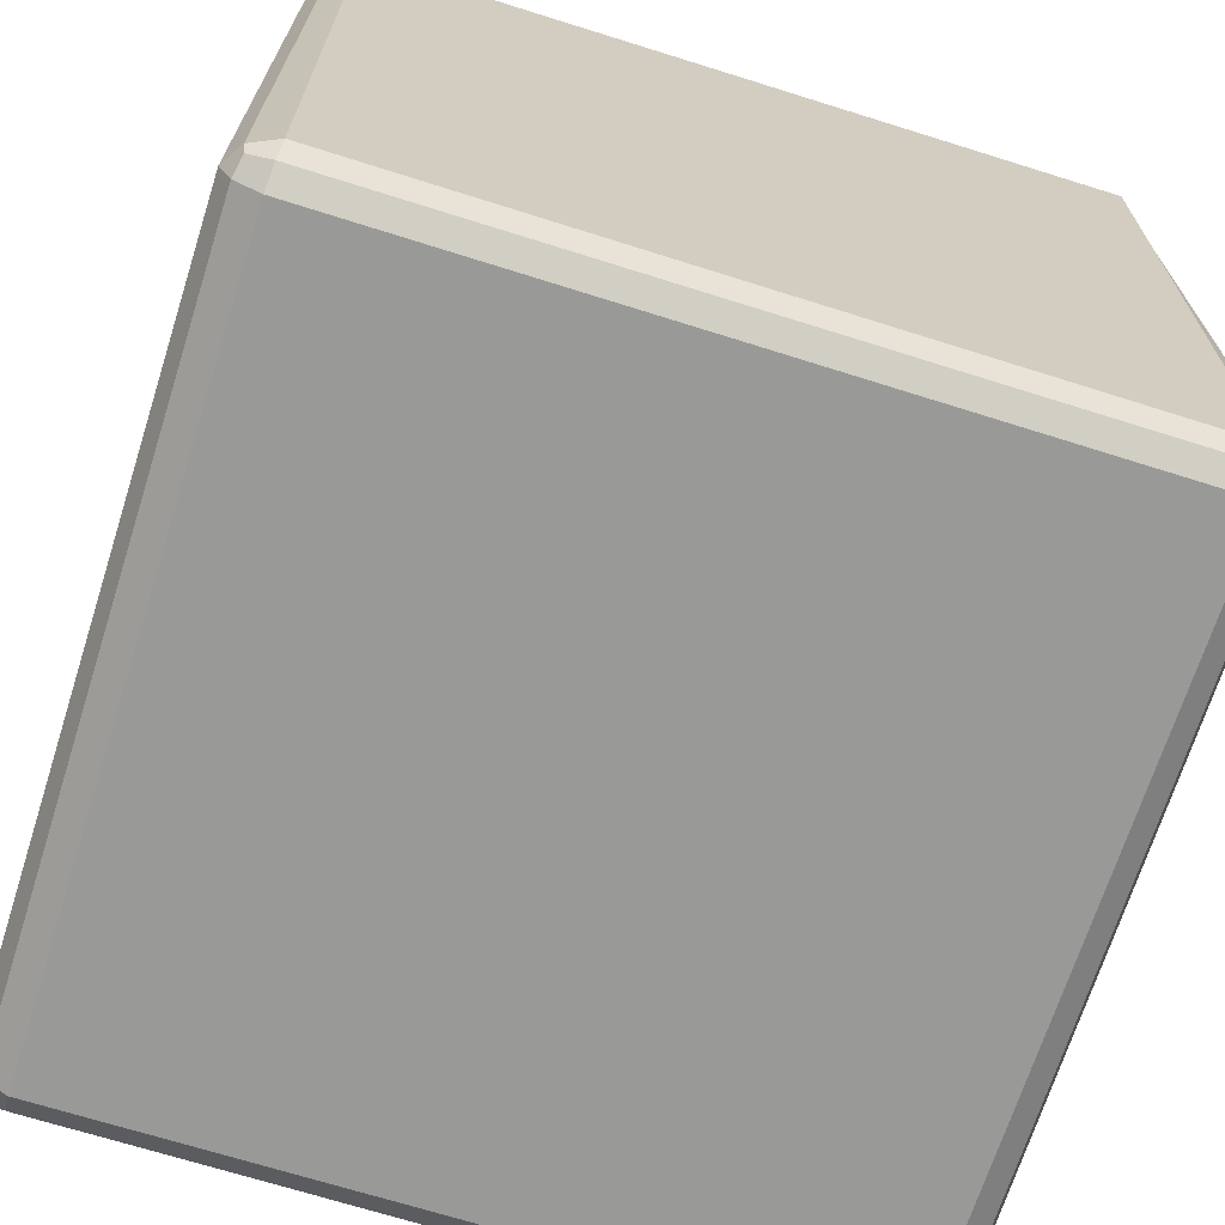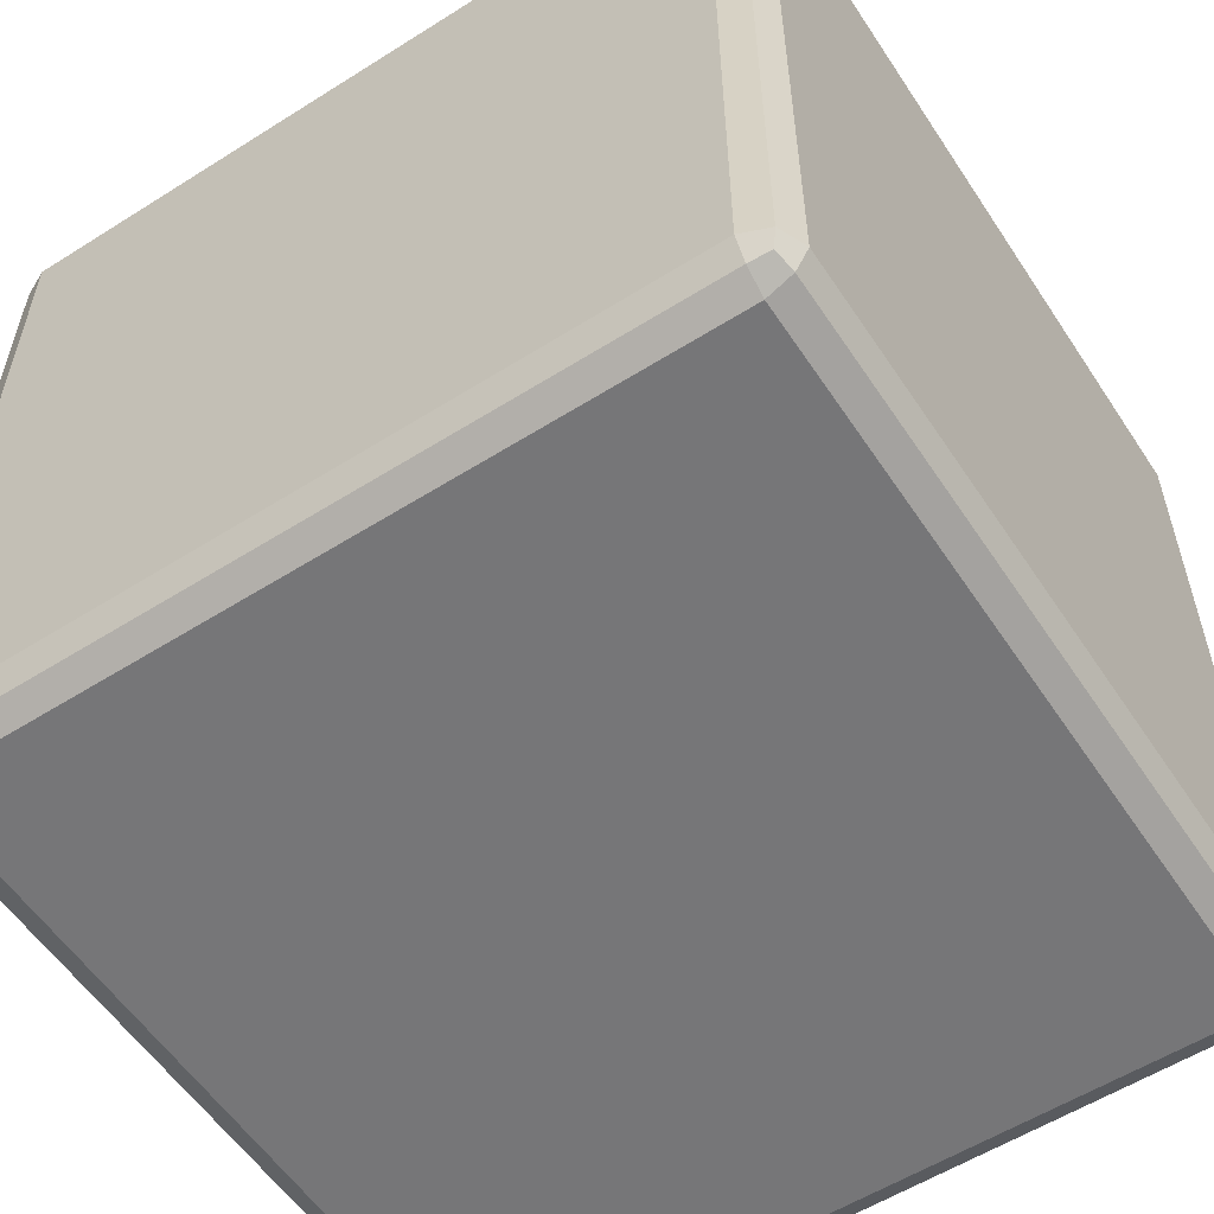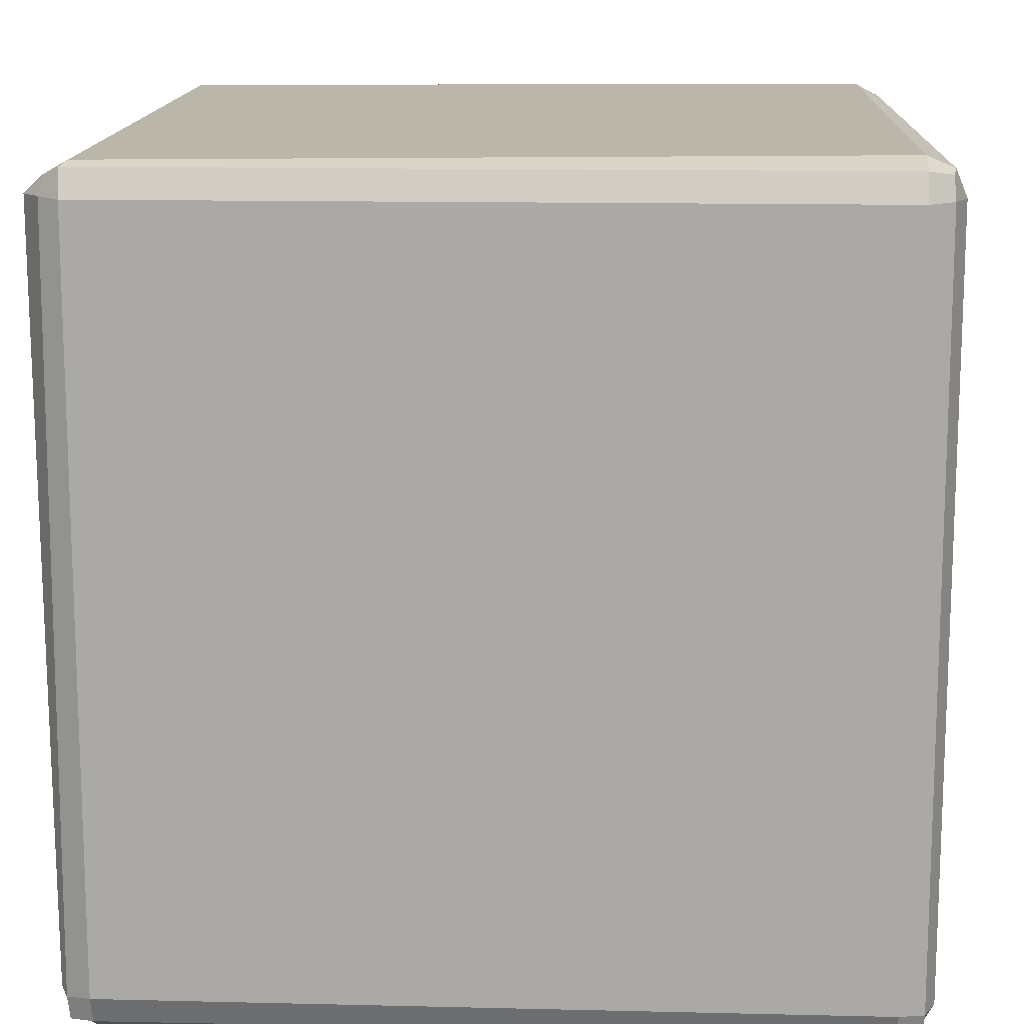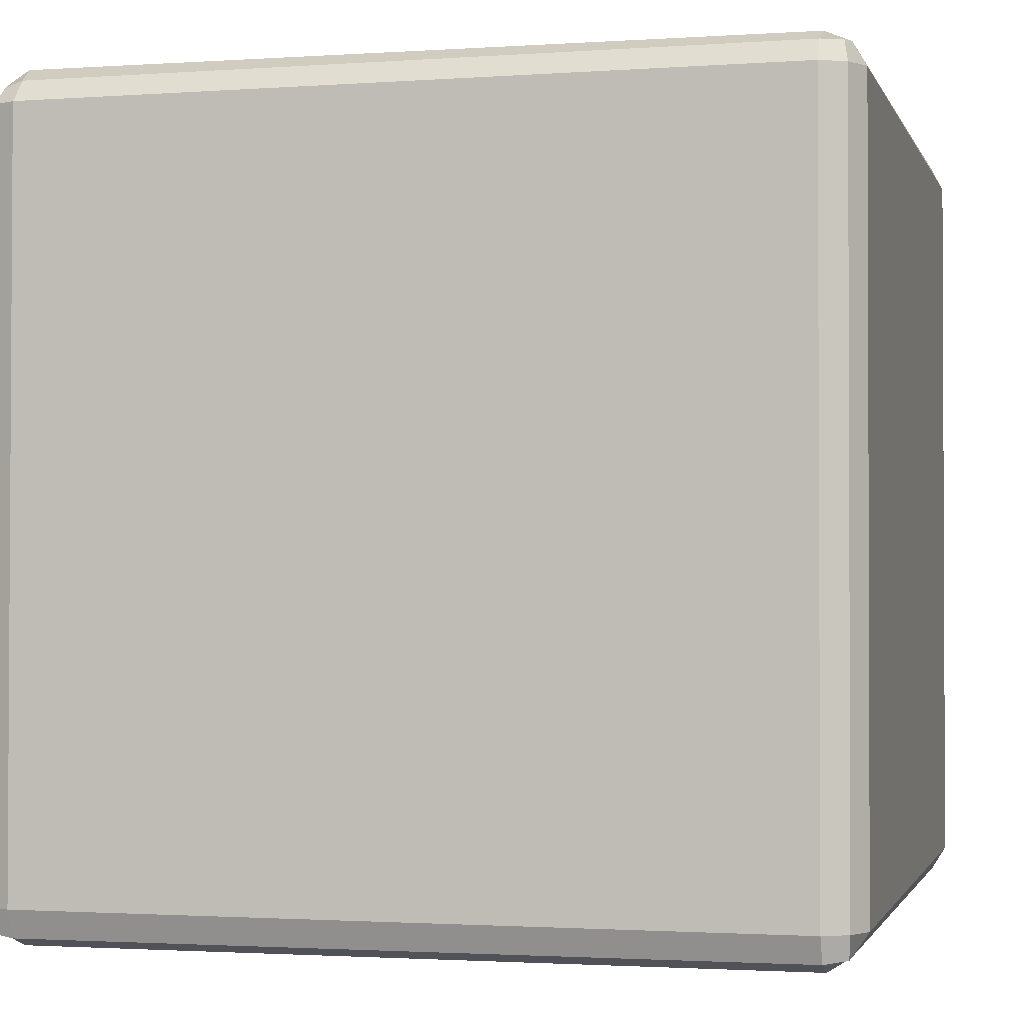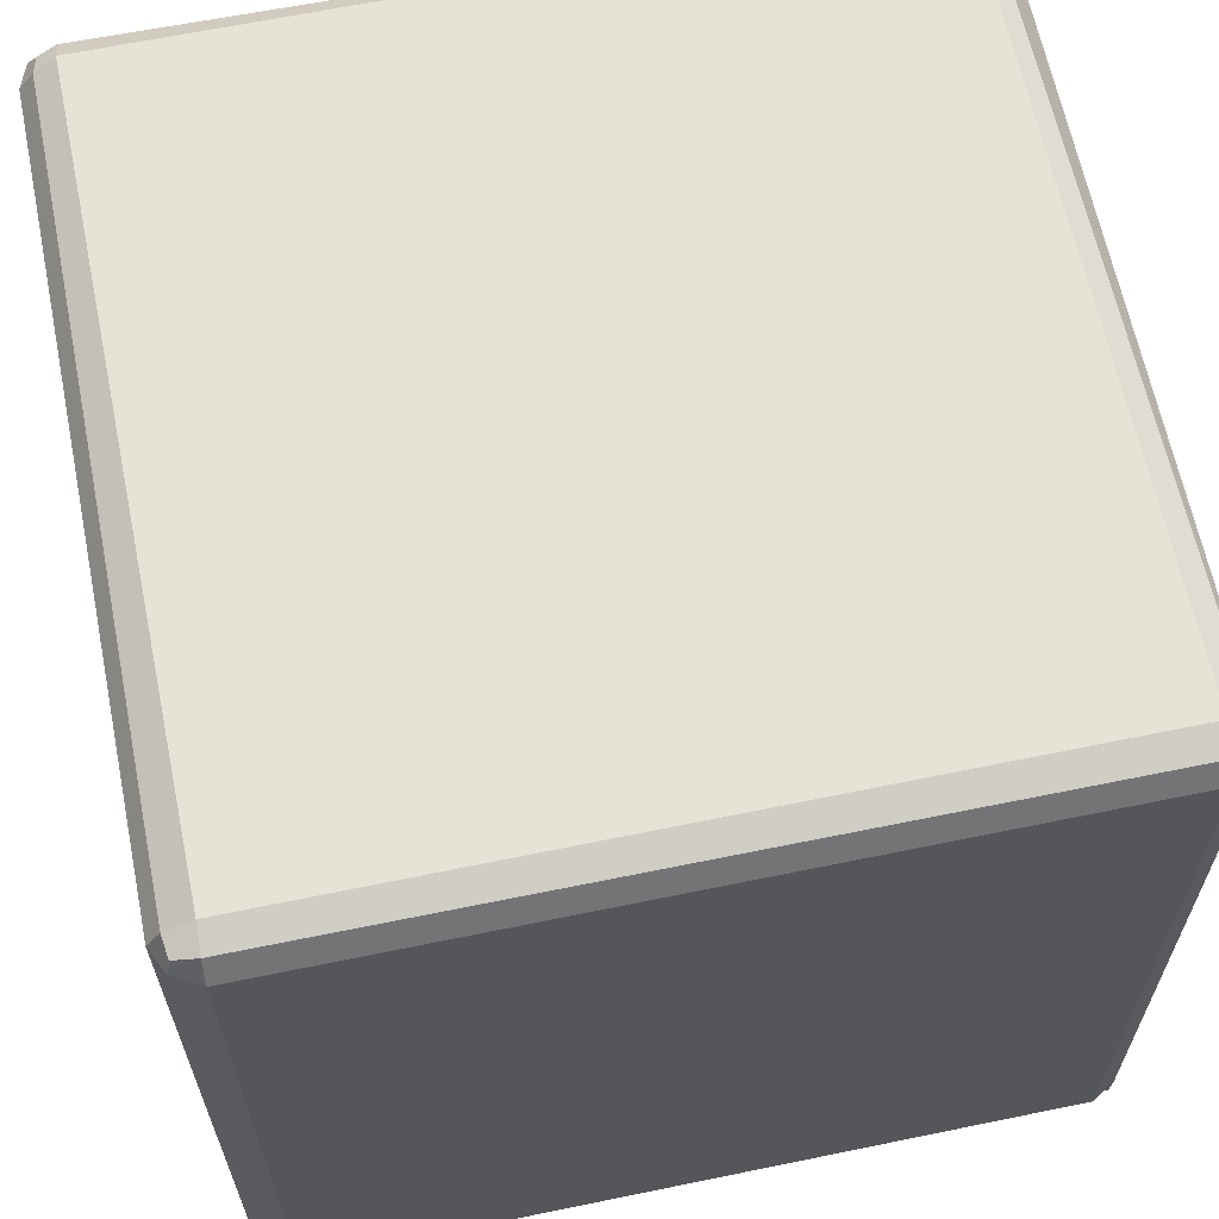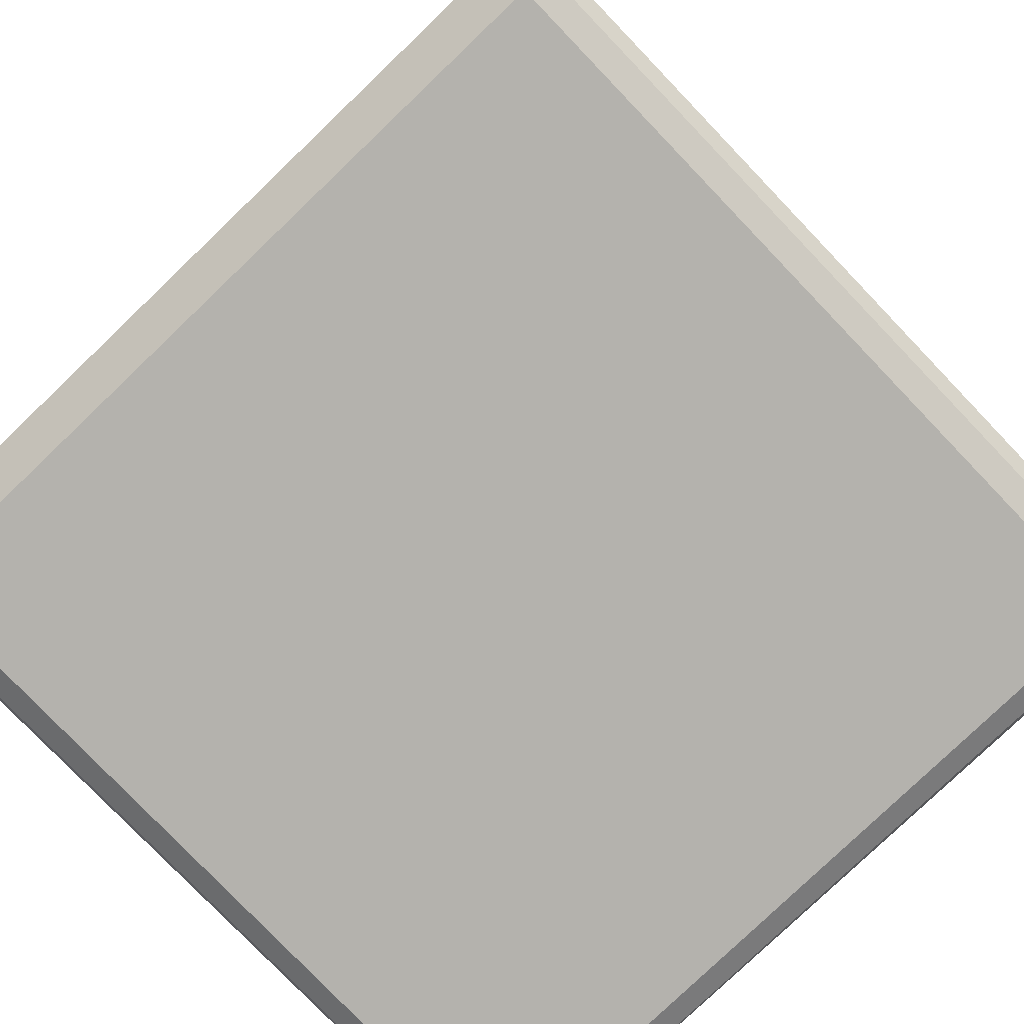
<metadata>
{"format":"obj","ext":"obj","renderer":"f3d","projection":"perspective","resolution":1024,"background":"white","views":[{"elev":-68.9,"azim":162.4,"up":"+Z"},{"elev":-56.9,"azim":33.3,"up":"+Z"},{"elev":13.7,"azim":-87.4,"up":"+Z"},{"elev":-1.5,"azim":104.2,"up":"+Y"},{"elev":63.7,"azim":168.3,"up":"+Y"},{"elev":-79.5,"azim":43.8,"up":"+Z"}]}
</metadata>
<code>
g default
v -0.8059 -0.003433 0.915
v -0.8057 -0.002377 -0.9158
v 1.023 -0.002571 -0.9158
v 1.023 -0.005589 0.9143
v -0.8902 0.08649 -0.9119
v -0.8925 0.08656 0.9115
v -0.8953 1.913 0.9128
v -0.8829 1.917 -0.9088
v -0.8063 0.08656 1.005
v 1.023 0.08629 1.009
v 1.023 1.912 1
v -0.8076 1.907 0.9872
v 1.023 1.999 0.9137
v 1.018 1.998 -0.9154
v -0.8058 1.996 -0.9117
v -0.8075 2.006 0.9148
v 1.117 0.08656 0.915
v 1.116 0.08659 -0.9156
v 1.114 1.917 -0.9151
v 1.109 1.913 0.915
v 1.085 1.917 -0.975
v 1.023 1.917 -1.009
v 1.021 1.972 -0.9766
v 1.076 1.965 -0.9668
v 1.082 1.969 -0.9153
v 1.088 0.02288 -0.9158
v 1.023 0.03072 -0.9685
v 1.077 0.03204 -0.9705
v 1.023 0.08655 -1.007
v 1.084 0.08654 -0.9742
v 1.086 1.912 0.9739
v 1.075 1.965 0.907
v 1.064 1.953 0.9534
v 1.02 1.971 0.9626
v 1.09 0.01858 0.9148
v 1.085 0.08653 0.9751
v 1.077 0.02809 0.9773
v 1.023 0.02356 0.9752
v -0.8073 1.973 -0.9772
v -0.8062 1.917 -1.007
v -0.8568 1.917 -0.9752
v -0.8571 1.968 -0.9692
v -0.8596 1.974 -0.9142
v -0.8704 0.02558 -0.9158
v -0.8665 0.08662 -0.97
v -0.8615 0.03112 -0.9717
v -0.8059 0.08658 -1.006
v -0.8073 0.02907 -0.971
v -0.8522 1.966 0.9148
v -0.8698 1.915 0.9794
v -0.8463 1.955 0.9572
v -0.8048 1.965 0.9548
v -0.8702 0.0275 0.9151
v -0.8076 0.02259 0.9786
v -0.8684 0.03269 0.9715
v -0.8659 0.08657 0.9779
g Level1_object1:Cube Level1_object1:low_001 Level1_object1:low_001_Cube Ground2
f 1 2 3
f 3 4 1
f 5 6 7
f 7 8 5
f 9 10 11
f 11 12 9
f 13 14 15
f 15 16 13
f 17 18 19
f 19 20 17
f 21 22 23
f 23 24 21
f 23 14 25
f 25 24 23
f 25 19 21
f 21 24 25
f 26 3 27
f 27 28 26
f 27 29 30
f 30 28 27
f 30 18 26
f 26 28 30
f 31 20 32
f 32 33 31
f 32 13 34
f 34 33 32
f 34 11 31
f 31 33 34
f 35 17 36
f 36 37 35
f 36 10 38
f 38 37 36
f 38 4 35
f 35 37 38
f 39 40 41
f 41 42 39
f 41 8 43
f 43 42 41
f 43 15 39
f 39 42 43
f 44 5 45
f 45 46 44
f 45 47 48
f 48 46 45
f 48 2 44
f 44 46 48
f 49 7 50
f 50 51 49
f 50 12 52
f 52 51 50
f 52 16 49
f 49 51 52
f 53 1 54
f 54 55 53
f 54 9 56
f 56 55 54
f 56 6 53
f 53 55 56
f 44 2 1
f 1 53 44
f 5 44 53
f 53 6 5
f 27 3 2
f 2 48 27
f 29 27 48
f 48 47 29
f 21 19 18
f 18 30 21
f 22 21 30
f 30 29 22
f 56 9 12
f 12 50 56
f 6 56 50
f 50 7 6
f 31 11 10
f 10 36 31
f 20 31 36
f 36 17 20
f 41 40 47
f 47 45 41
f 8 41 45
f 45 5 8
f 34 13 16
f 16 52 34
f 11 34 52
f 52 12 11
f 25 14 13
f 13 32 25
f 19 25 32
f 32 20 19
f 54 1 4
f 4 38 54
f 9 54 38
f 38 10 9
f 49 16 15
f 15 43 49
f 7 49 43
f 43 8 7
f 39 15 14
f 14 23 39
f 40 39 23
f 23 22 40
f 35 4 3
f 3 26 35
f 17 35 26
f 26 18 17
f 29 47 40
f 40 22 29

</code>
